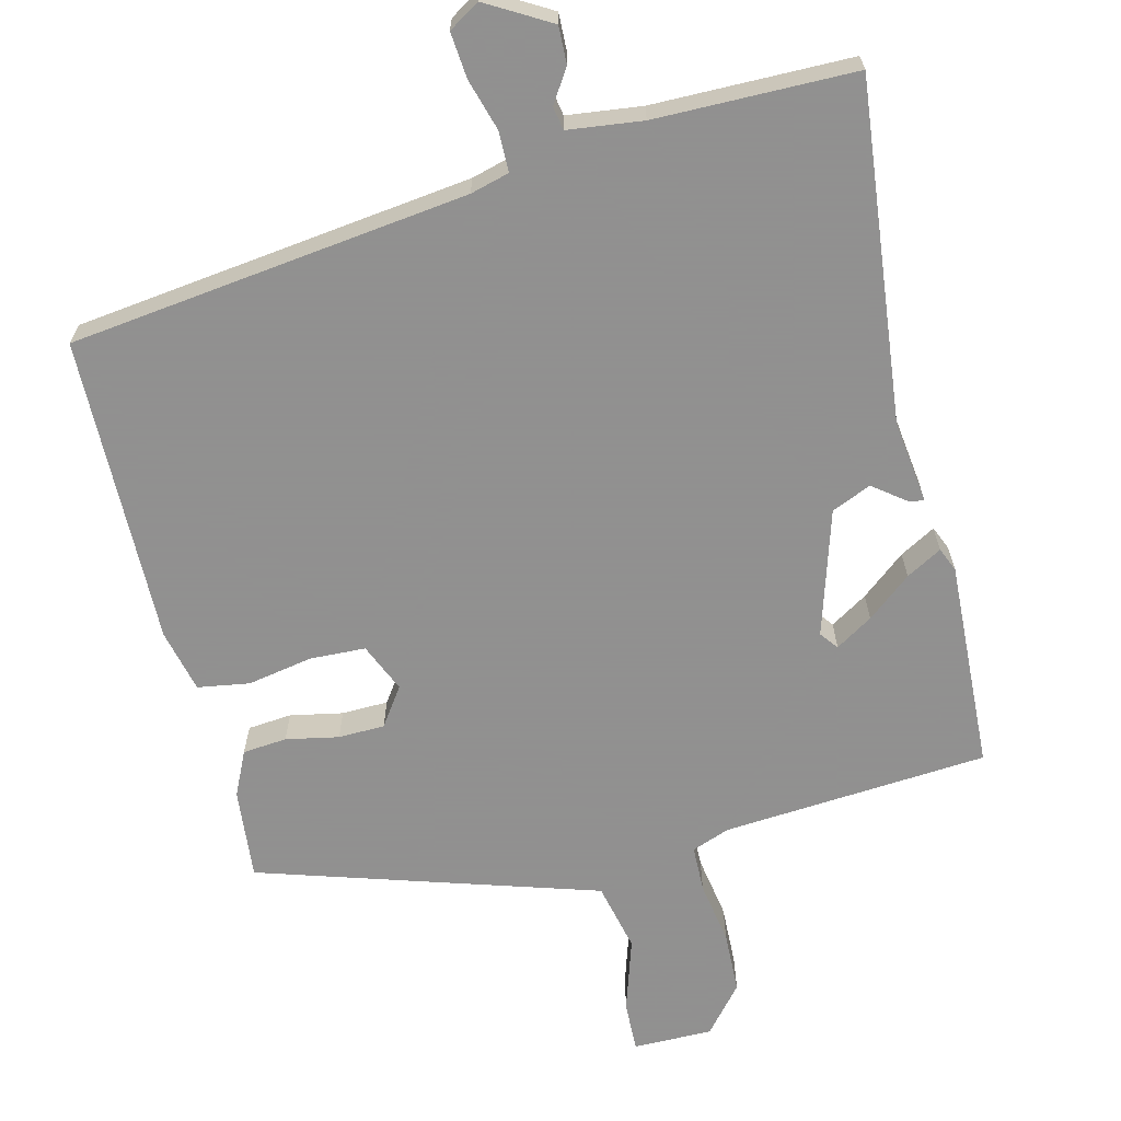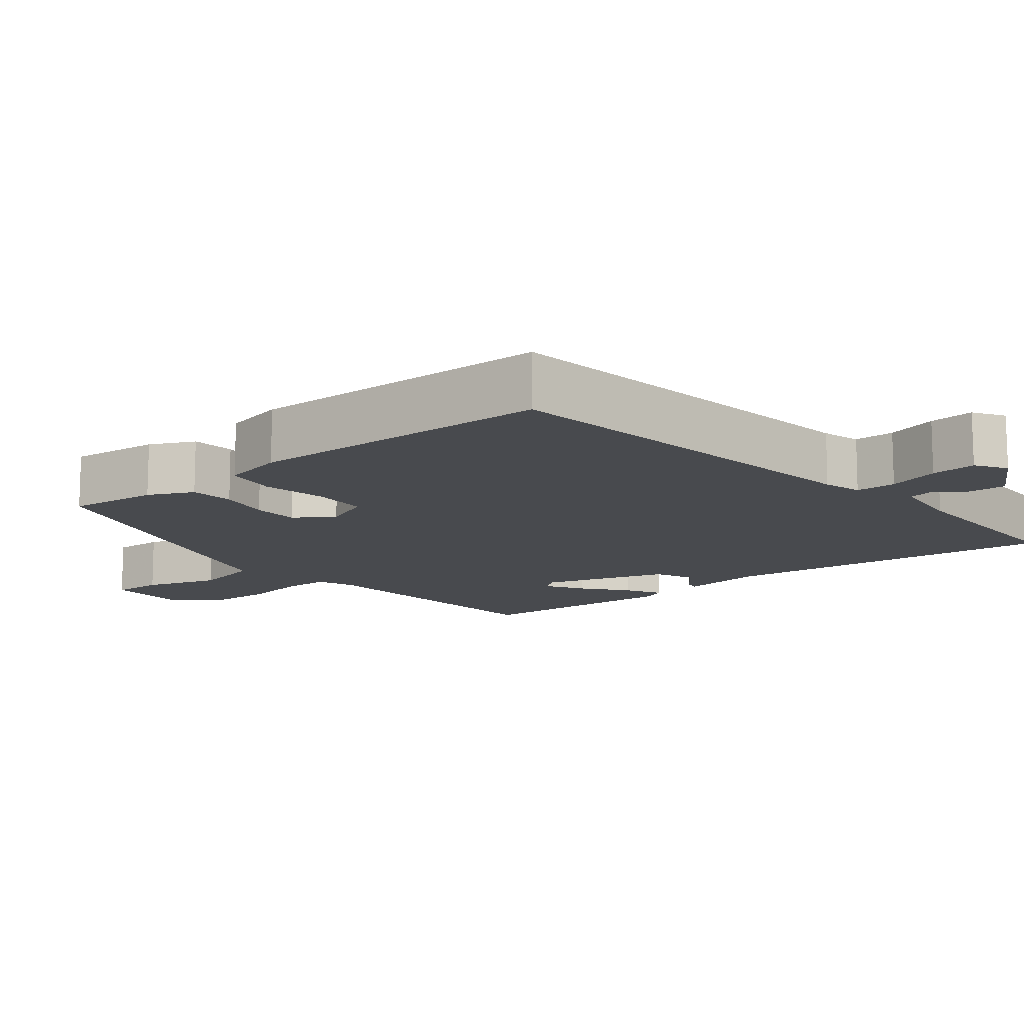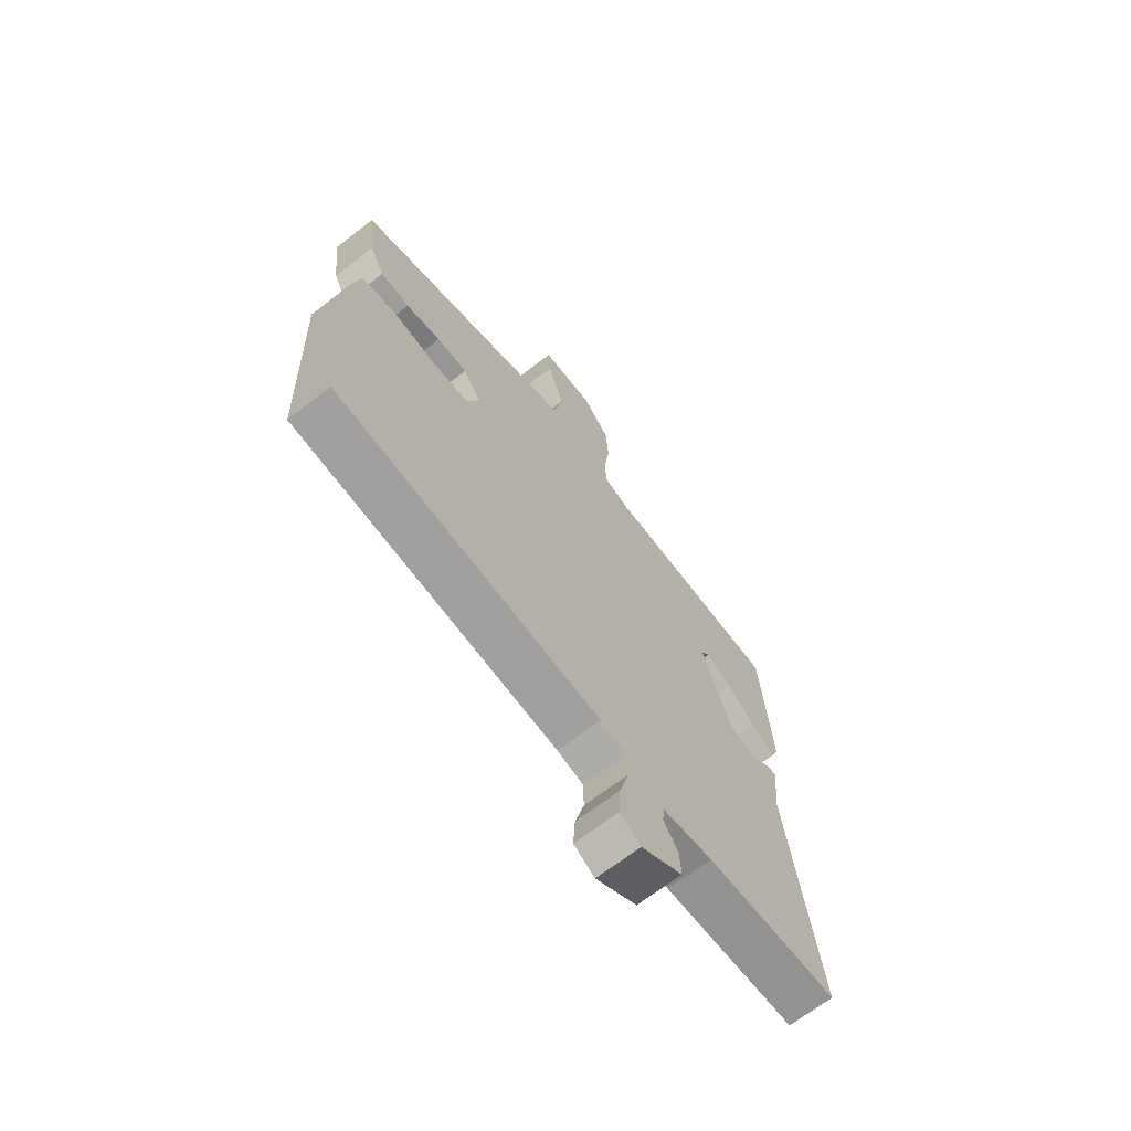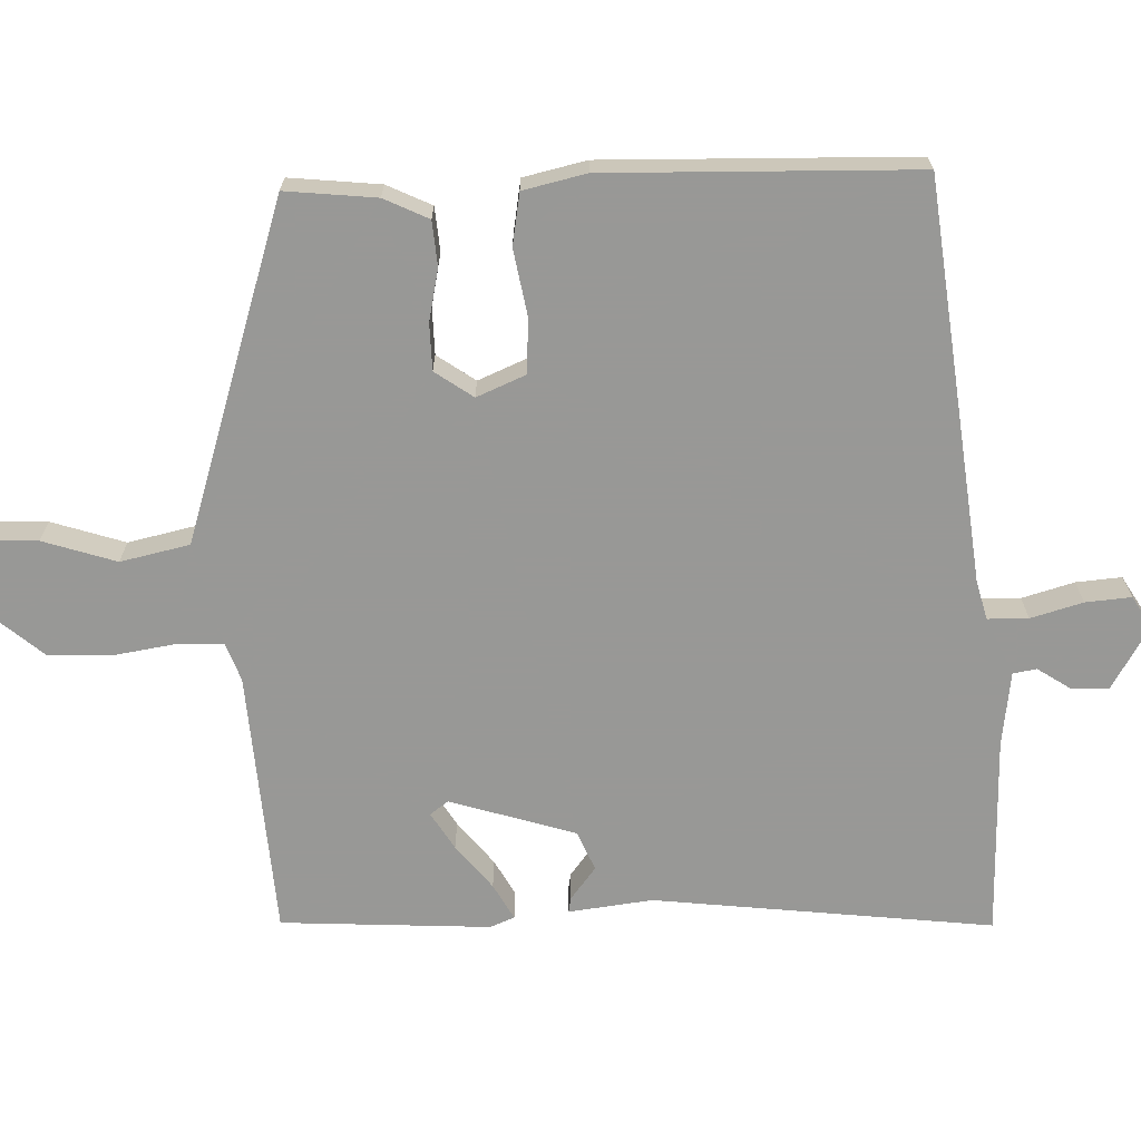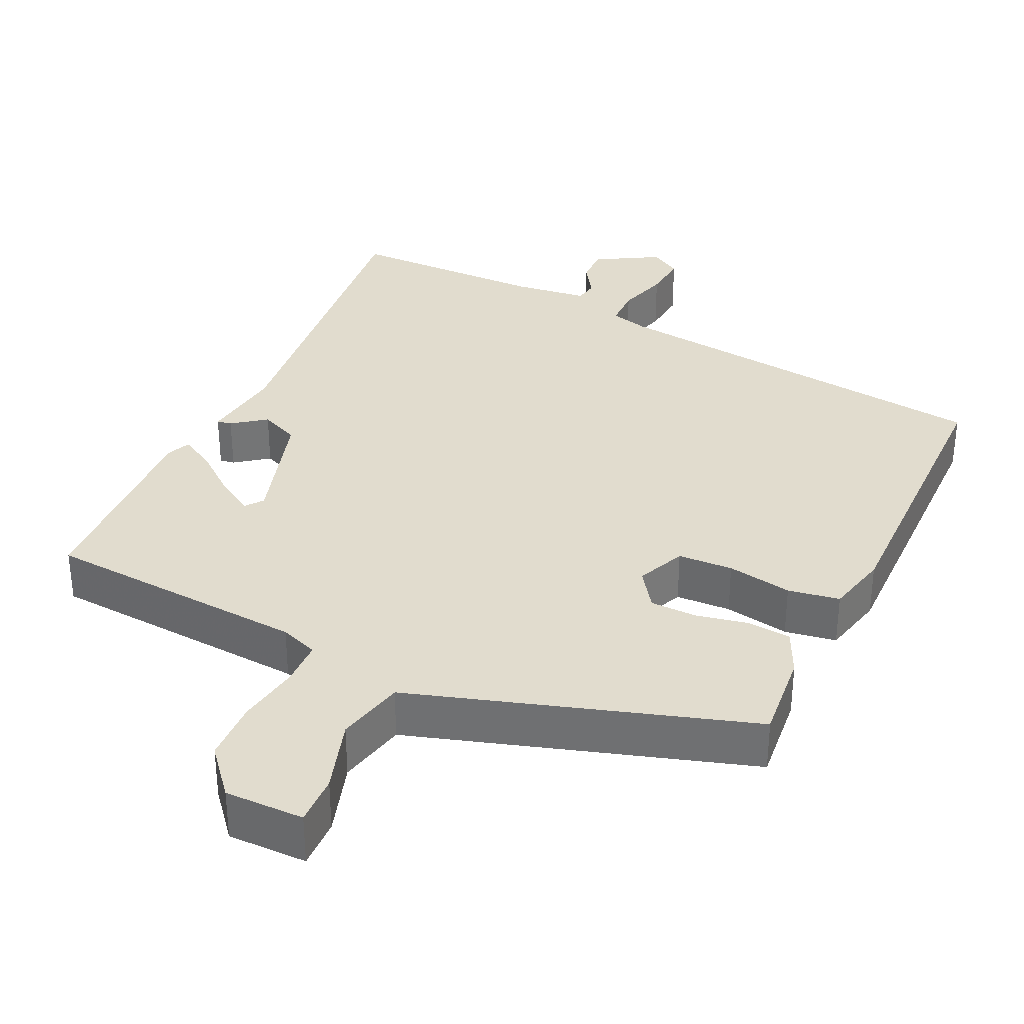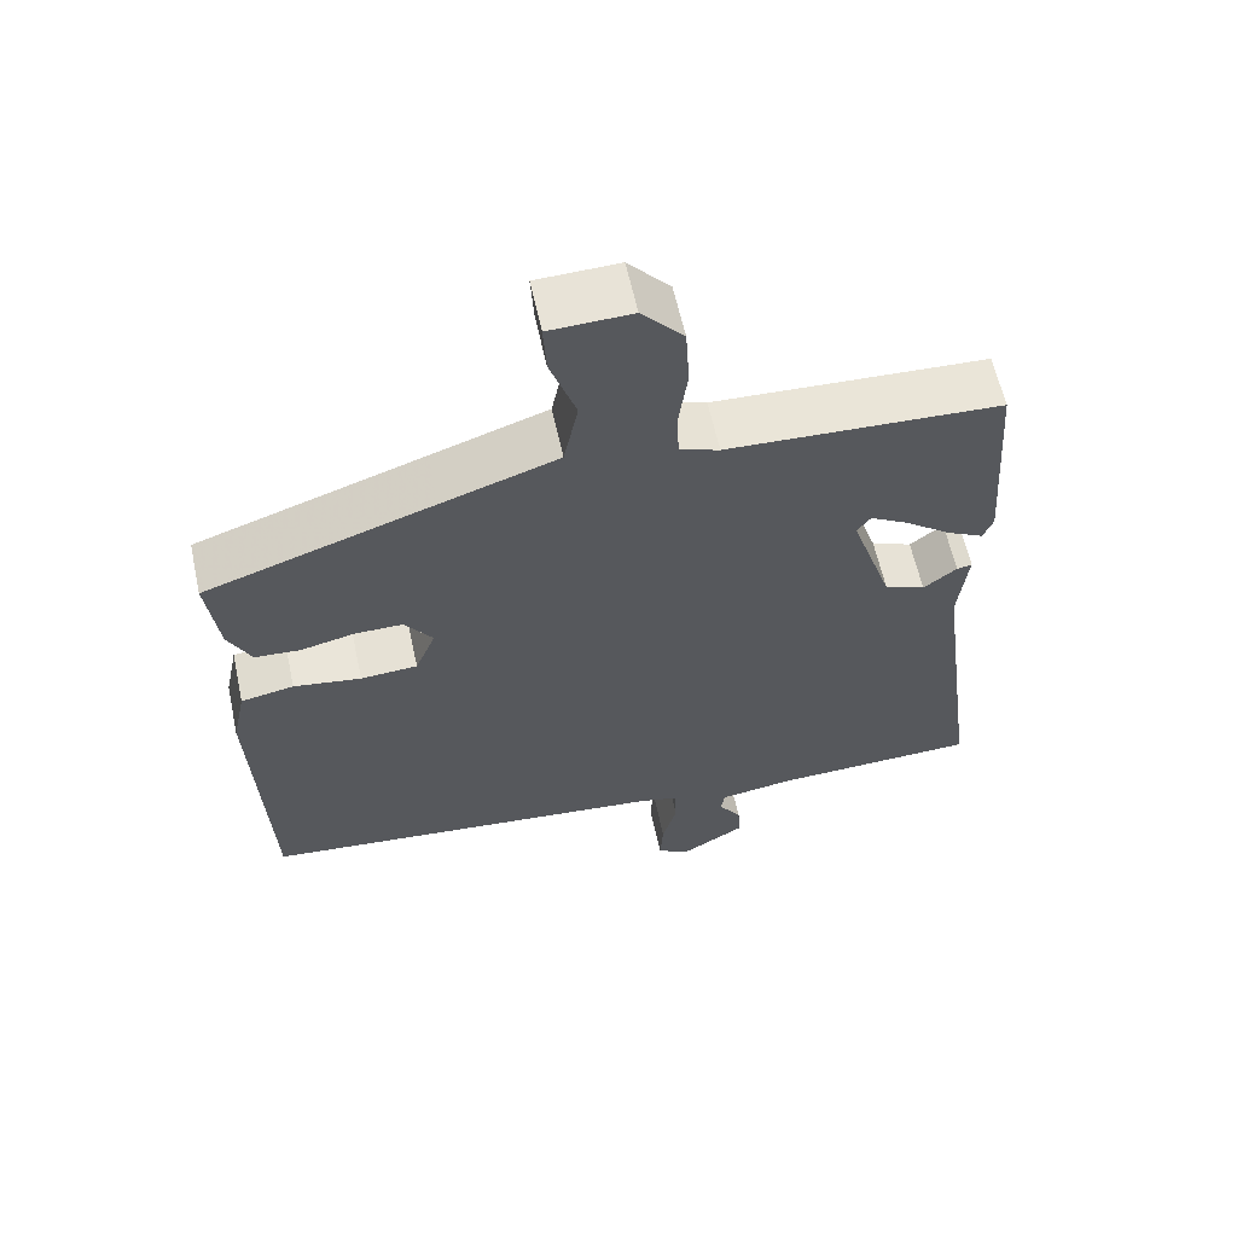
<metadata>
{"format":"obj","ext":"obj","renderer":"f3d","projection":"perspective","resolution":1024,"background":"white","views":[{"elev":-65.8,"azim":-164.7,"up":"+Y"},{"elev":-12.8,"azim":130.4,"up":"+Y"},{"elev":-67.9,"azim":127.9,"up":"+Z"},{"elev":-68.5,"azim":92.9,"up":"+Y"},{"elev":34.0,"azim":26.6,"up":"+Y"},{"elev":61.1,"azim":167.7,"up":"+Z"}]}
</metadata>
<code>
v 0.497 0.07 -0.435
v -0.046 0.07 -0.489
v -0.099 0.07 -0.502
v -0.101 0.07 -0.557
v -0.082 0.07 -0.628
v -0.078 0.07 -0.69
v -0.121 0.07 -0.715
v -0.206 0.07 -0.663
v -0.203 0.07 -0.612
v -0.173 0.07 -0.568
v -0.178 0.07 -0.536
v -0.279 0.07 -0.521
v -0.55 0.07 -0.512
v -0.488 0.07 -0.053
v -0.5 0.07 0.061
v -0.48 0.07 0.057
v -0.436 0.07 0.022
v -0.382 0.07 0.044
v -0.326 0.07 0.213
v -0.344 0.07 0.238
v -0.395 0.07 0.208
v -0.456 0.07 0.161
v -0.505 0.07 0.135
v -0.518 0.07 0.168
v -0.497 0.07 0.452
v -0.136 0.07 0.47
v -0.084 0.07 0.488
v -0.081 0.07 0.551
v -0.093 0.07 0.637
v -0.088 0.07 0.721
v -0.033 0.07 0.783
v 0.075 0.07 0.78
v 0.071 0.07 0.711
v 0.037 0.07 0.612
v 0.056 0.07 0.518
v 0.209 0.07 0.466
v 0.511 0.07 0.363
v 0.496 0.07 0.24
v 0.466 0.07 0.18
v 0.406 0.07 0.176
v 0.335 0.07 0.192
v 0.272 0.07 0.192
v 0.235 0.07 0.141
v 0.262 0.07 0.074
v 0.337 0.07 0.069
v 0.426 0.07 0.083
v 0.496 0.07 0.07
v 0.514 0.07 -0.016
v 0.497 0 -0.435
v -0.046 0 -0.489
v -0.099 0 -0.502
v -0.101 0 -0.557
v -0.082 0 -0.628
v -0.078 0 -0.69
v -0.121 0 -0.715
v -0.206 0 -0.663
v -0.203 0 -0.612
v -0.173 0 -0.568
v -0.178 0 -0.536
v -0.279 0 -0.521
v -0.55 0 -0.512
v -0.488 0 -0.053
v -0.5 0 0.061
v -0.48 0 0.057
v -0.436 0 0.022
v -0.382 0 0.044
v -0.326 0 0.213
v -0.344 0 0.238
v -0.395 0 0.208
v -0.456 0 0.161
v -0.505 0 0.135
v -0.518 0 0.168
v -0.497 0 0.452
v -0.136 0 0.47
v -0.084 0 0.488
v -0.081 0 0.551
v -0.093 0 0.637
v -0.088 0 0.721
v -0.033 0 0.783
v 0.075 0 0.78
v 0.071 0 0.711
v 0.037 0 0.612
v 0.056 0 0.518
v 0.209 0 0.466
v 0.511 0 0.363
v 0.496 0 0.24
v 0.466 0 0.18
v 0.406 0 0.176
v 0.335 0 0.192
v 0.272 0 0.192
v 0.235 0 0.141
v 0.262 0 0.074
v 0.337 0 0.069
v 0.426 0 0.083
v 0.496 0 0.07
v 0.514 0 -0.016
f 45 46 47 48
f 44 45 48 1
f 38 39 40 41
f 38 41 42
f 35 36 37 38
f 35 38 42
f 31 32 33 34
f 31 34 35
f 28 29 30 31
f 27 28 31 35
f 26 27 35 42
f 21 22 23 24
f 20 21 24 25
f 19 20 25 26
f 14 15 16 17
f 12 13 14 17
f 11 12 17 18
f 7 8 9 10
f 7 10 11
f 4 5 6 7
f 3 4 7 11
f 44 1 2
f 43 44 2 3
f 26 42 43
f 18 19 26 43
f 3 11 18 43
f 96 95 94 93
f 49 96 93 92
f 89 88 87 86
f 90 89 86
f 86 85 84 83
f 90 86 83
f 82 81 80 79
f 83 82 79
f 79 78 77 76
f 83 79 76 75
f 90 83 75 74
f 72 71 70 69
f 73 72 69 68
f 74 73 68 67
f 65 64 63 62
f 65 62 61 60
f 66 65 60 59
f 58 57 56 55
f 59 58 55
f 55 54 53 52
f 59 55 52 51
f 50 49 92
f 51 50 92 91
f 91 90 74
f 91 74 67 66
f 91 66 59 51
f 1 49 50 2
f 2 50 51 3
f 3 51 52 4
f 4 52 53 5
f 5 53 54 6
f 6 54 55 7
f 7 55 56 8
f 8 56 57 9
f 9 57 58 10
f 10 58 59 11
f 11 59 60 12
f 12 60 61 13
f 13 61 62 14
f 14 62 63 15
f 15 63 64 16
f 16 64 65 17
f 17 65 66 18
f 18 66 67 19
f 19 67 68 20
f 20 68 69 21
f 21 69 70 22
f 22 70 71 23
f 23 71 72 24
f 24 72 73 25
f 25 73 74 26
f 26 74 75 27
f 27 75 76 28
f 28 76 77 29
f 29 77 78 30
f 30 78 79 31
f 31 79 80 32
f 32 80 81 33
f 33 81 82 34
f 34 82 83 35
f 35 83 84 36
f 36 84 85 37
f 37 85 86 38
f 38 86 87 39
f 39 87 88 40
f 40 88 89 41
f 41 89 90 42
f 42 90 91 43
f 43 91 92 44
f 44 92 93 45
f 45 93 94 46
f 46 94 95 47
f 47 95 96 48
f 48 96 49 1

</code>
